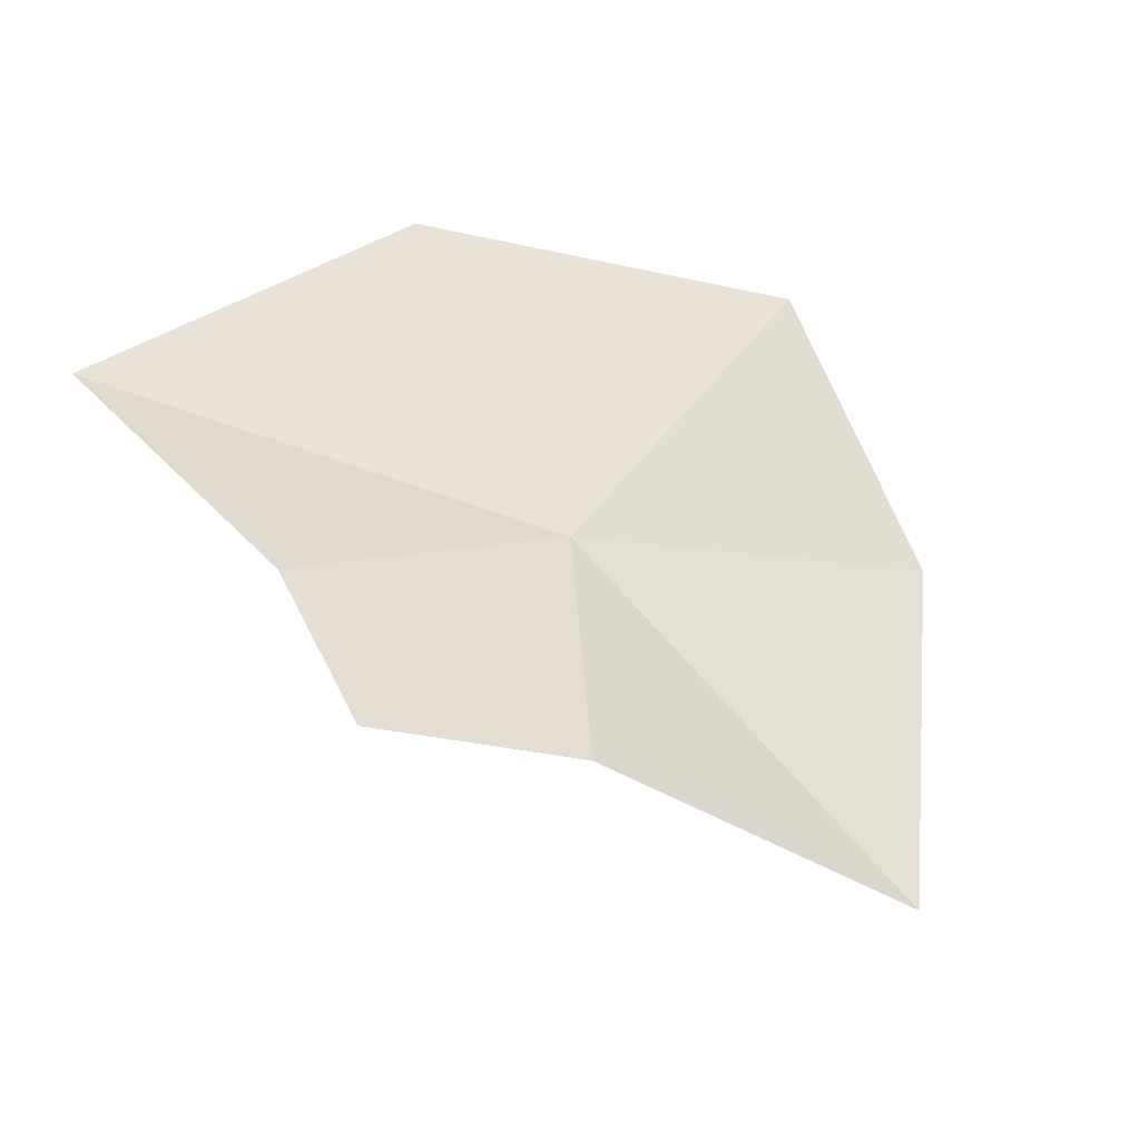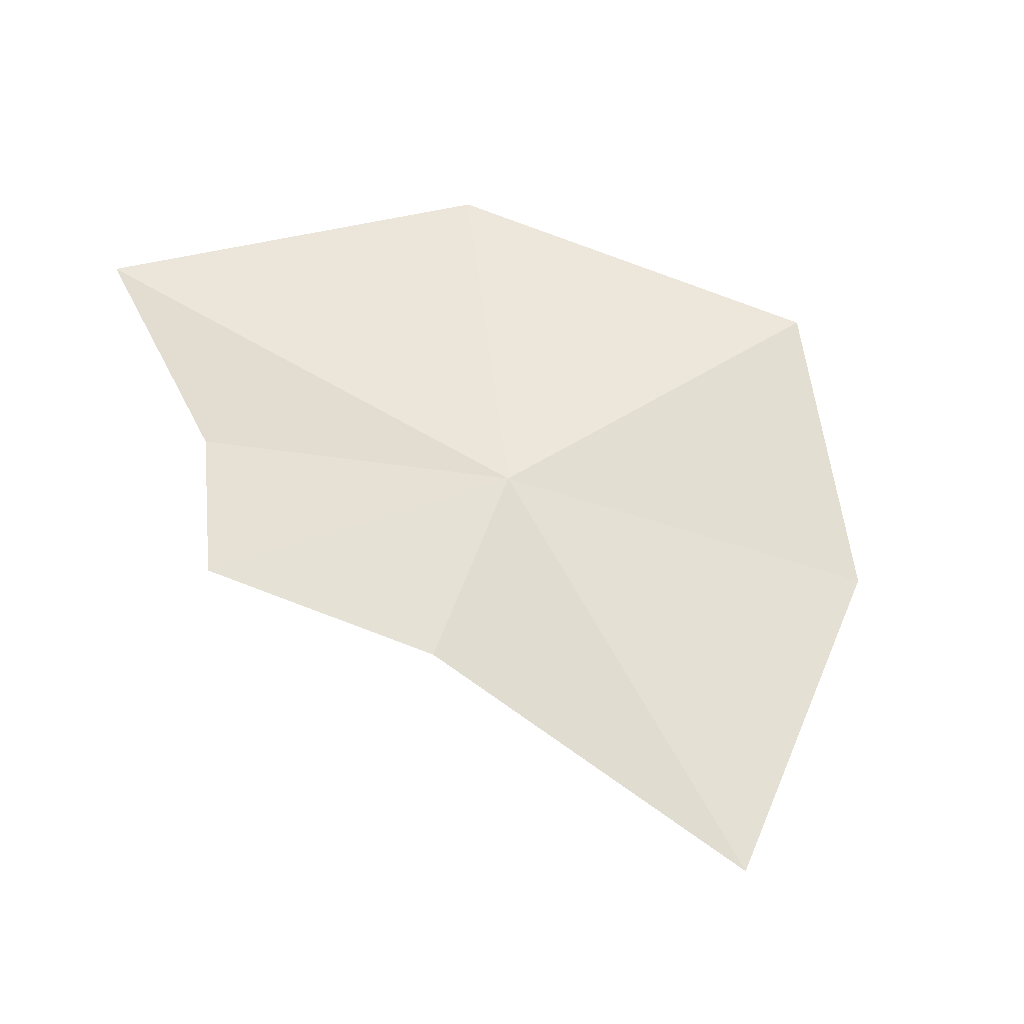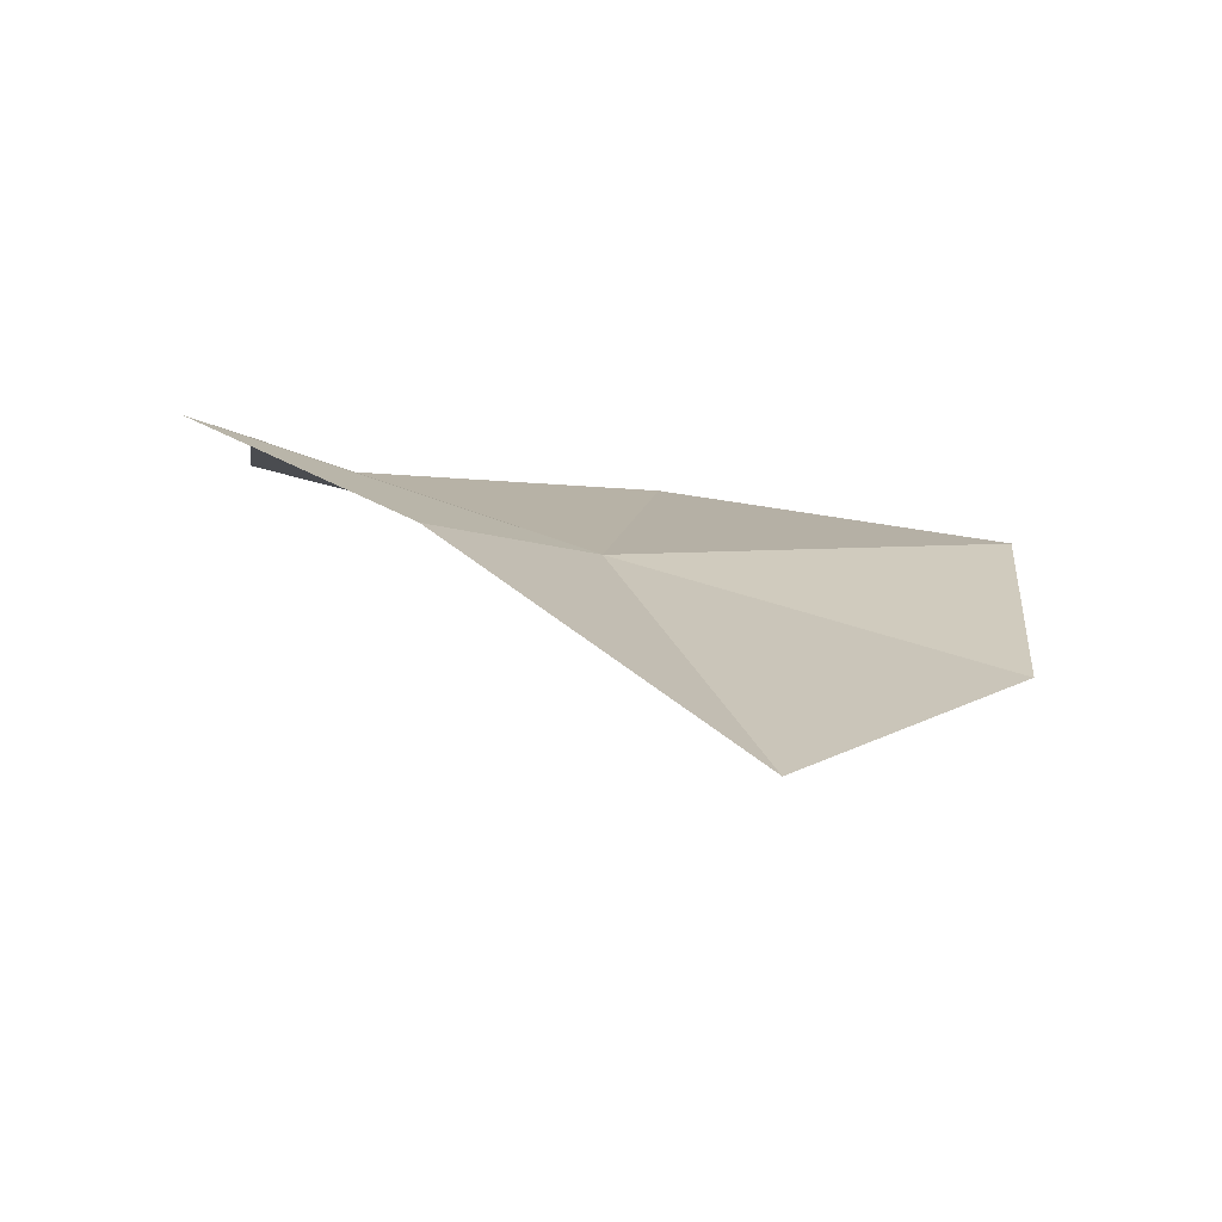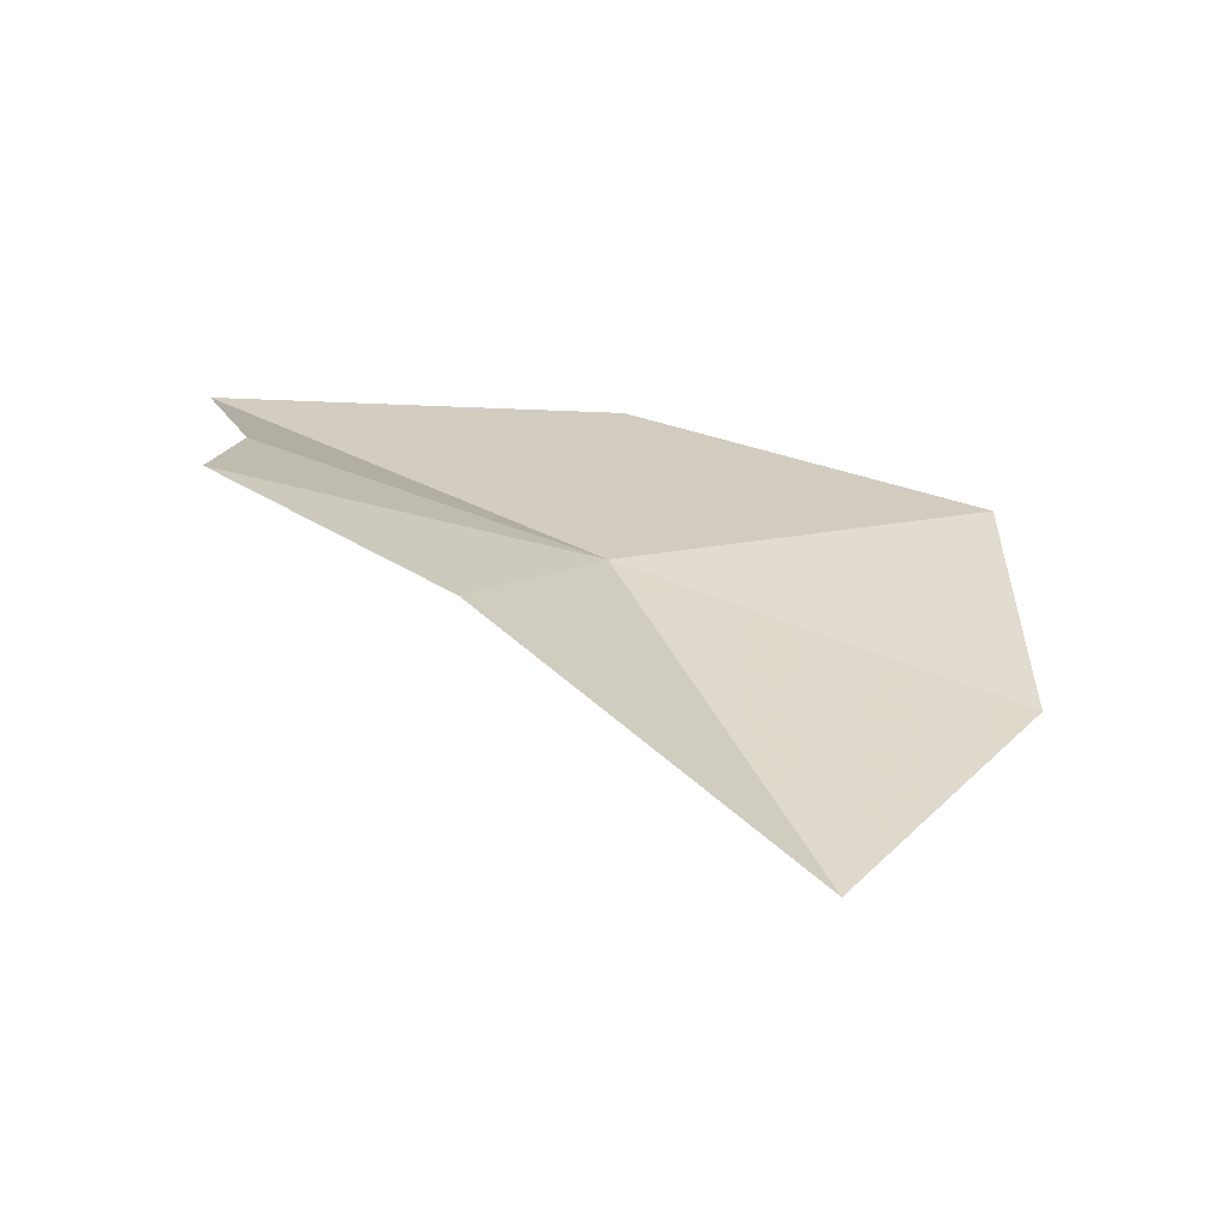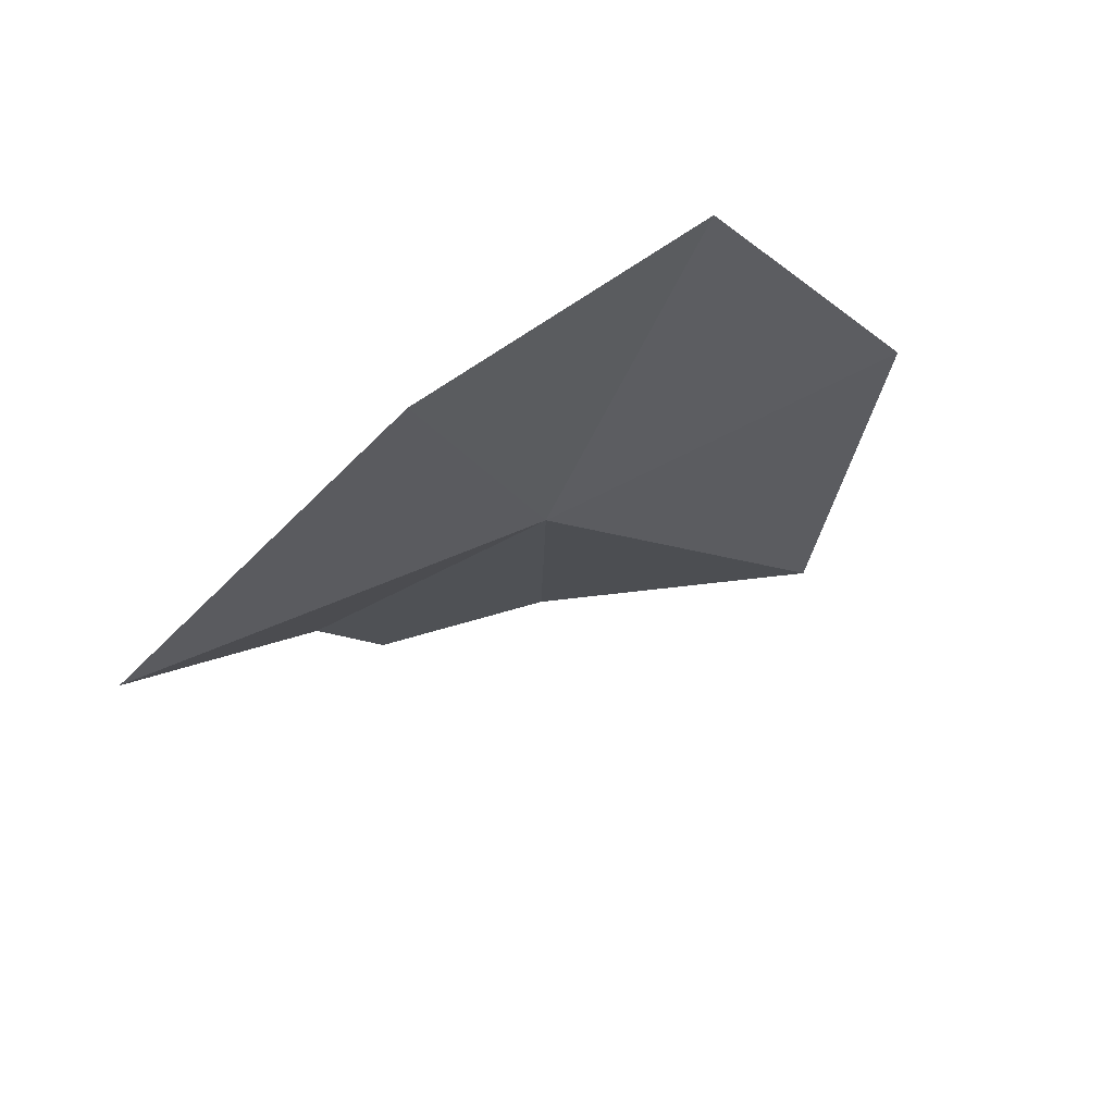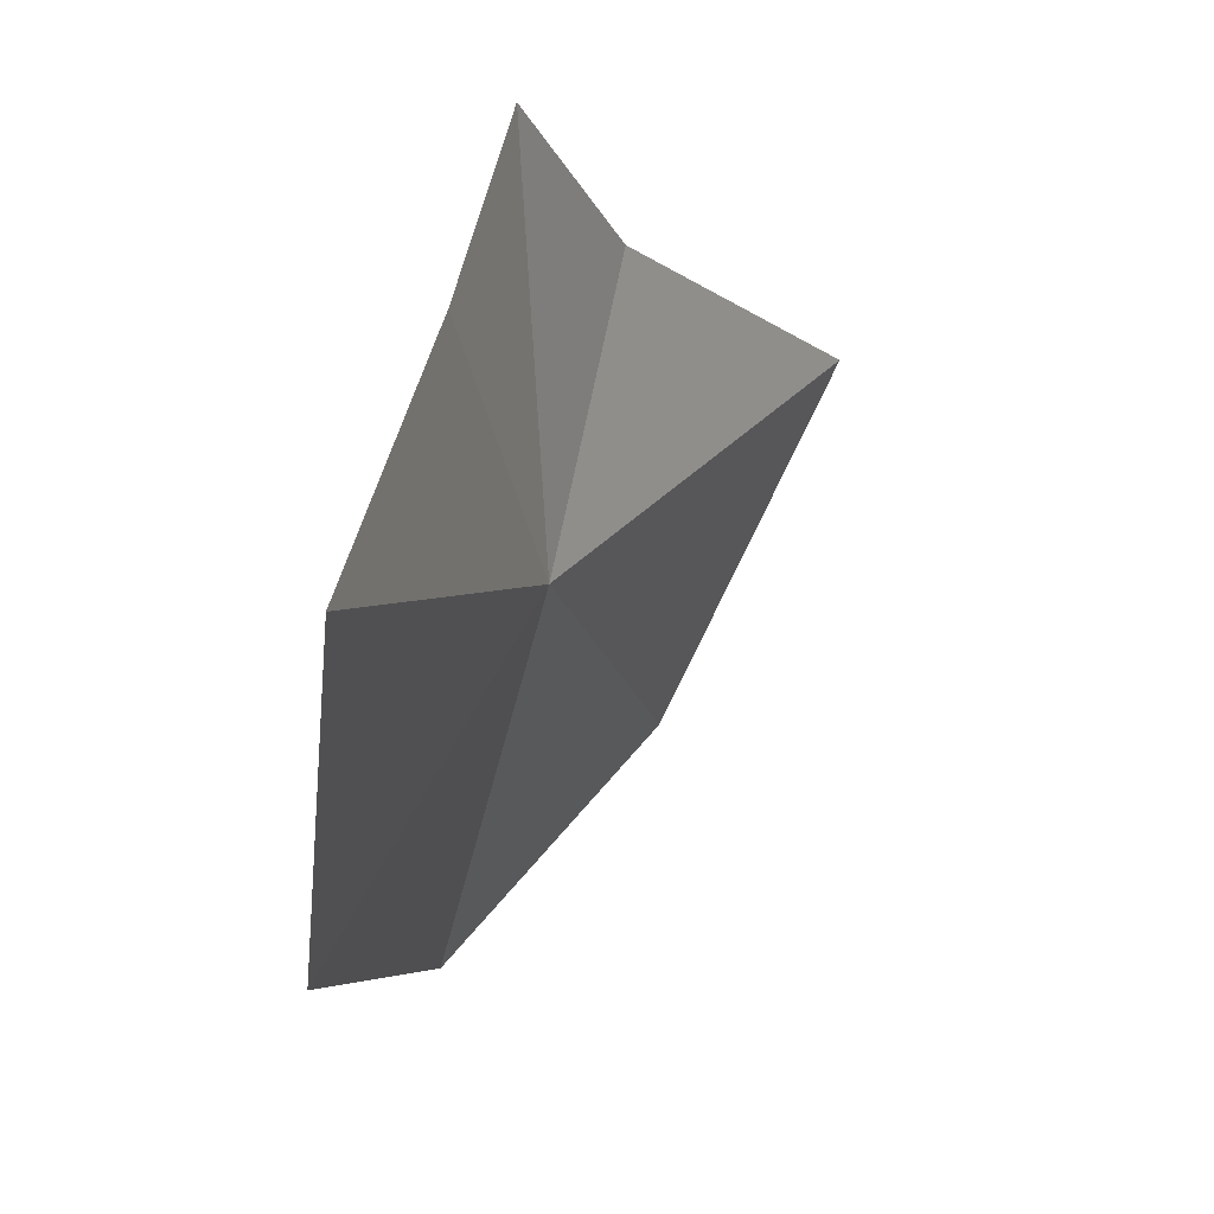
<metadata>
{"format":"obj","ext":"obj","renderer":"f3d","projection":"perspective","resolution":1024,"background":"white","views":[{"elev":36.3,"azim":-60.7,"up":"+Y"},{"elev":31.1,"azim":-42.4,"up":"+Y"},{"elev":-12.7,"azim":-25.9,"up":"+Y"},{"elev":-0.0,"azim":-32.6,"up":"+Y"},{"elev":-33.4,"azim":66.1,"up":"+Y"},{"elev":-59.5,"azim":-97.0,"up":"+Z"}]}
</metadata>
<code>
v -0.1811 0.05357 0.6857
v -0.1829 0.04334 0.7012
v -0.1905 0.05224 0.6918
v -0.17 0.04838 0.6955
v -0.1968 0.05631 0.6867
v -0.1926 0.05767 0.6809
v -0.1889 0.05996 0.6696
v -0.173 0.05973 0.6741
v -0.1646 0.05557 0.6867
f 1 3 2
f 1 2 4
f 1 6 5
f 1 5 3
f 1 8 7
f 1 7 6
f 1 4 9
f 1 9 8

</code>
